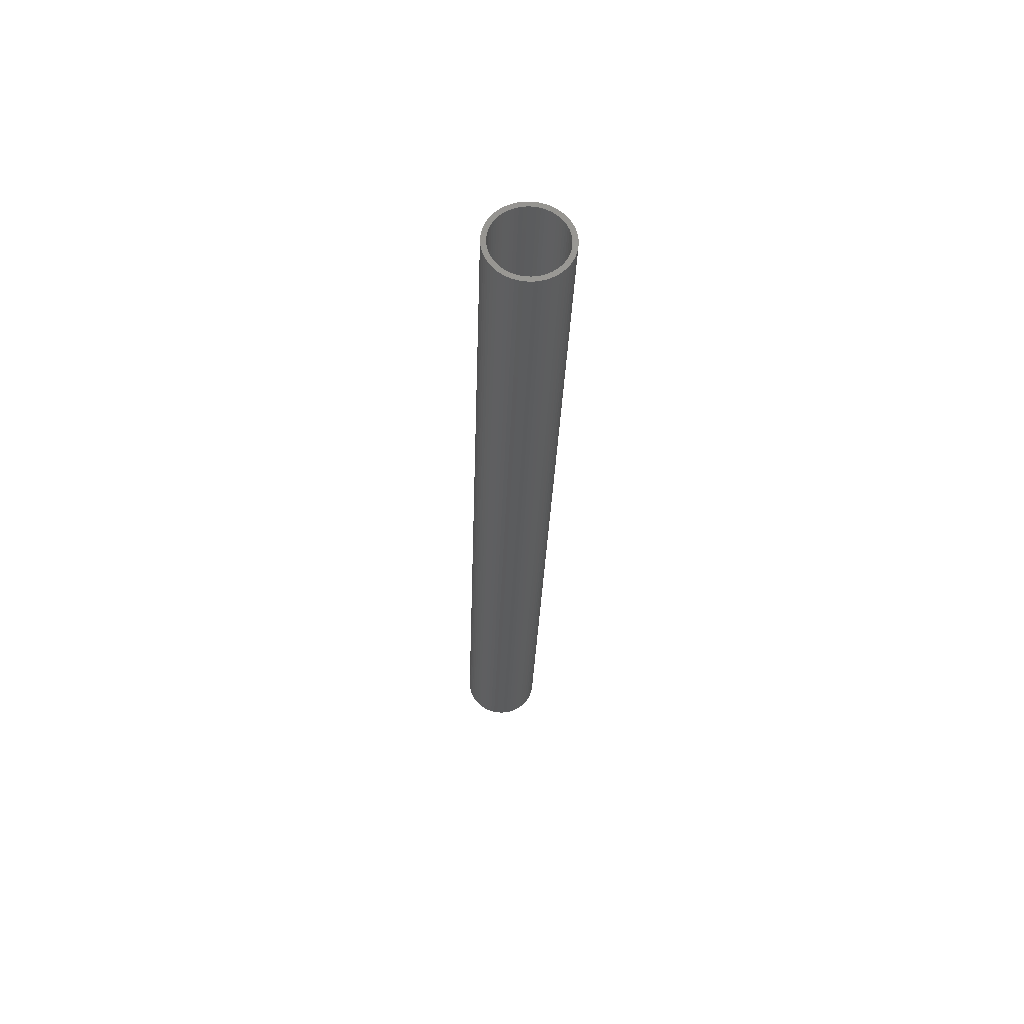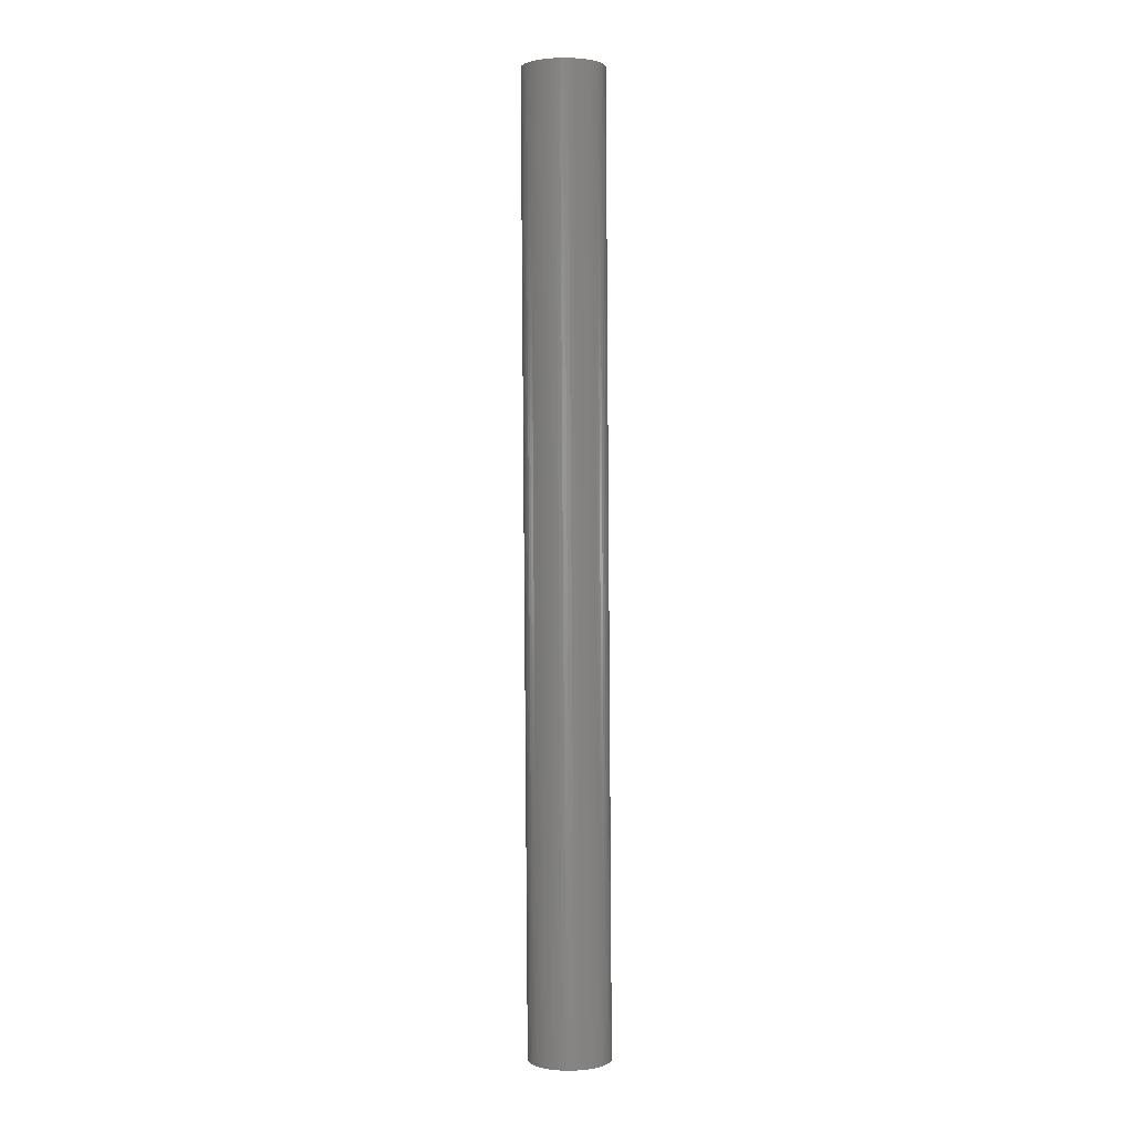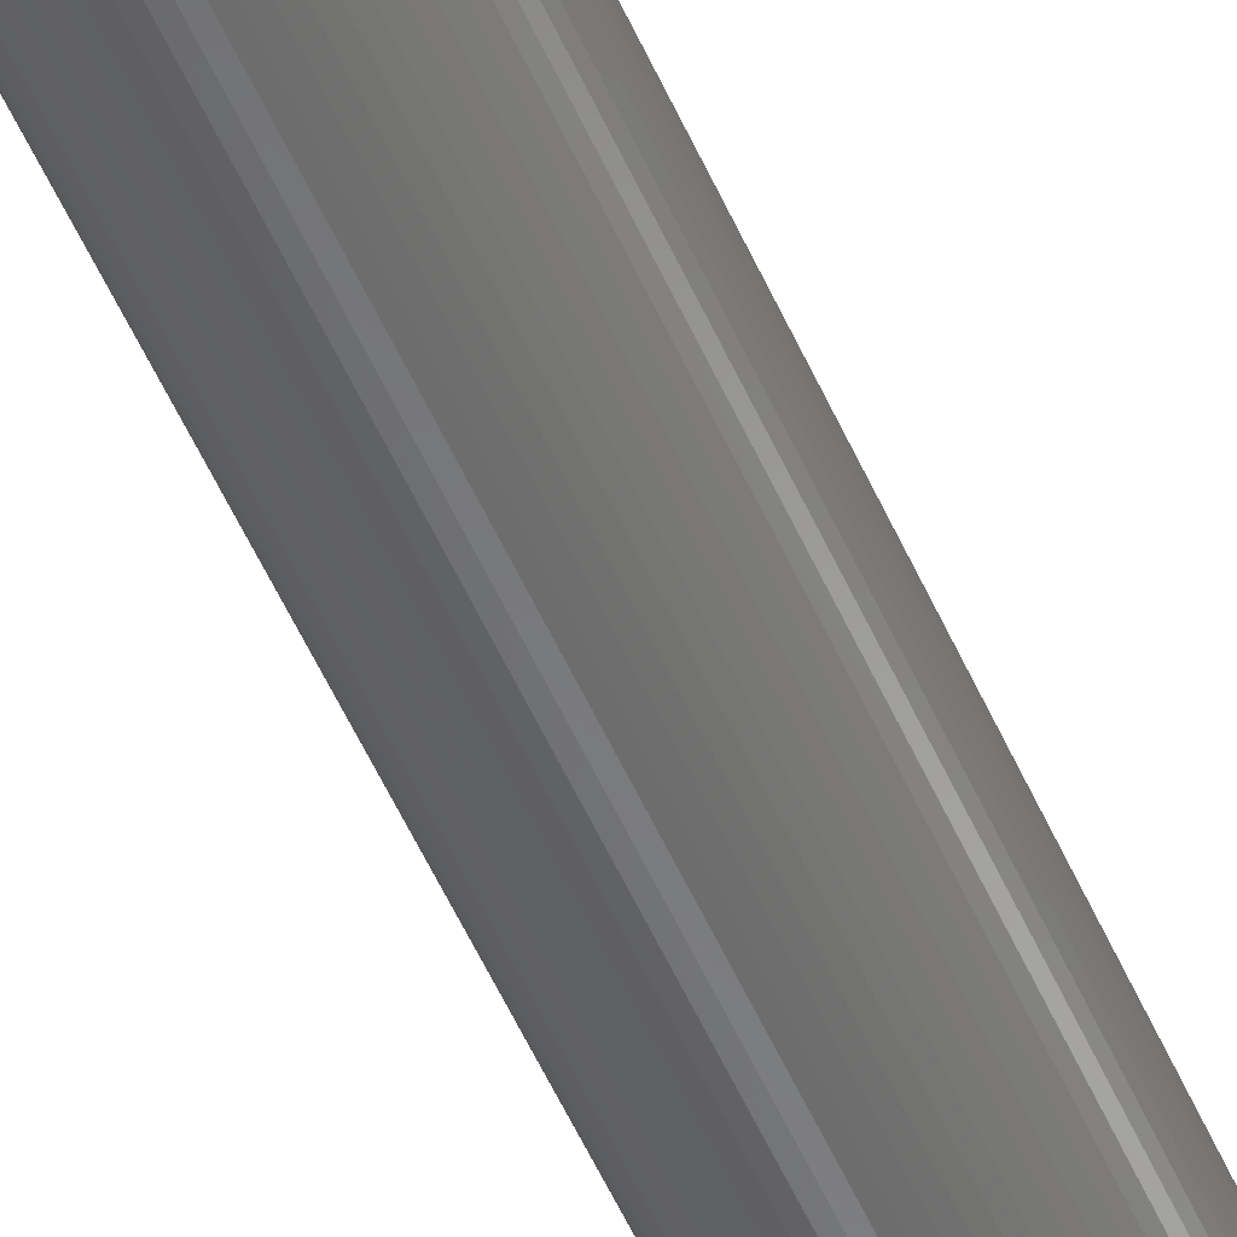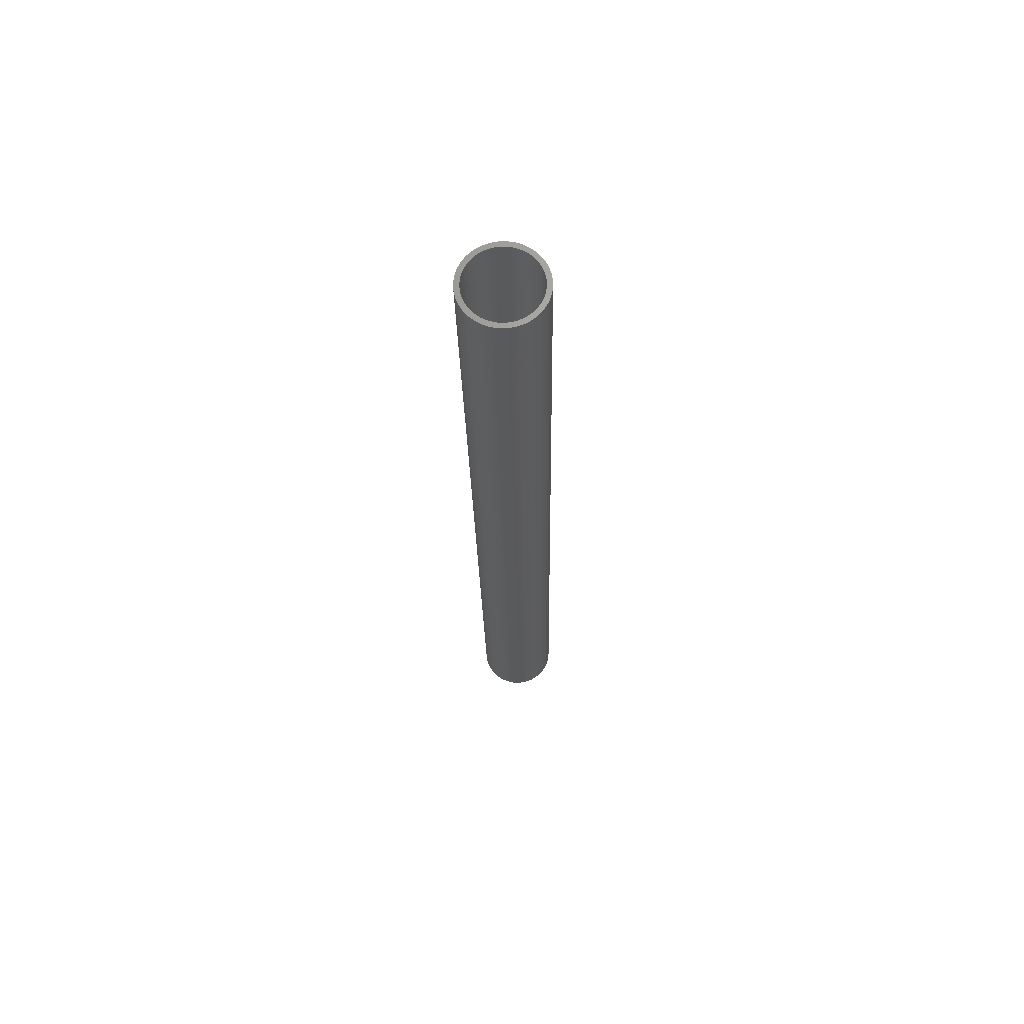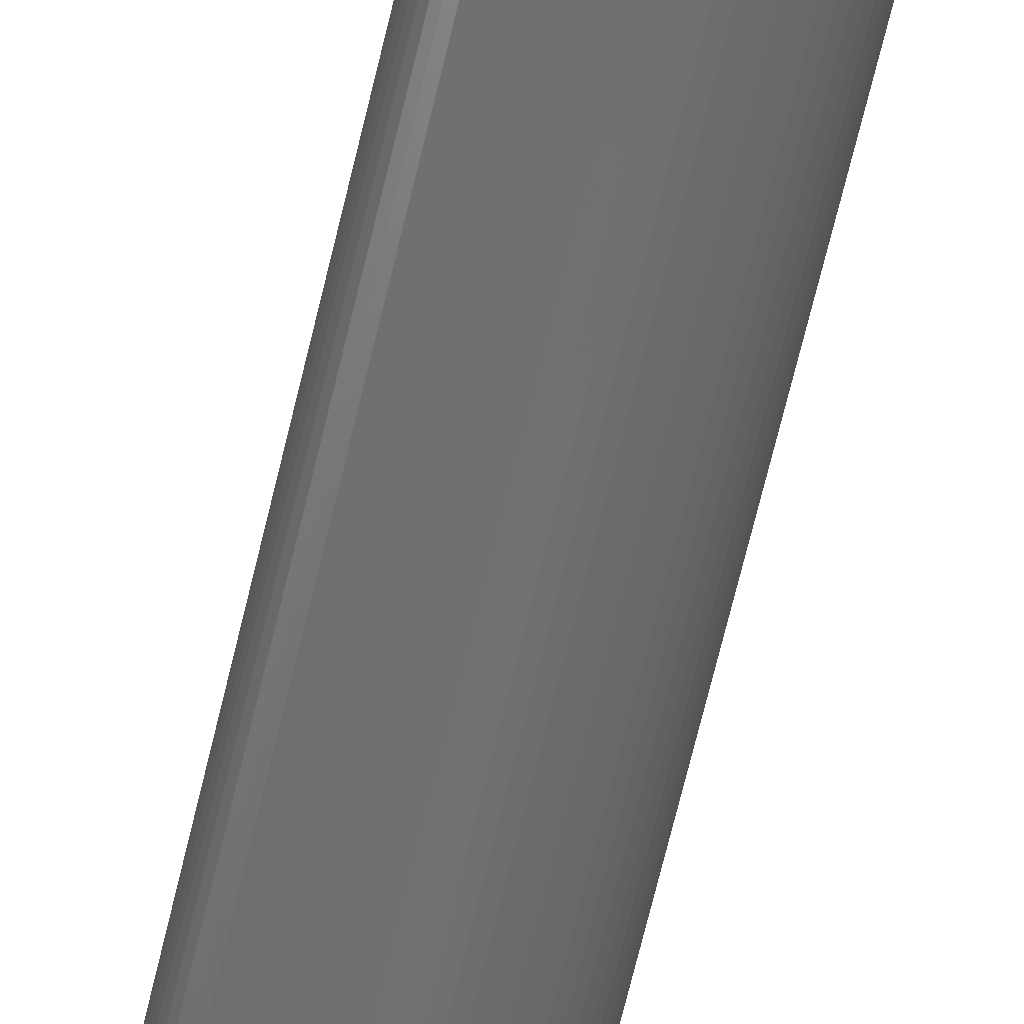
<metadata>
{"format":"stl","ext":"stl","renderer":"f3d","projection":"perspective","resolution":1024,"background":"white","views":[{"elev":60.4,"azim":-136.3,"up":"+Y"},{"elev":3.8,"azim":81.0,"up":"+Y"},{"elev":-55.5,"azim":26.3,"up":"+Z"},{"elev":64.9,"azim":-68.5,"up":"+Y"},{"elev":-62.3,"azim":169.6,"up":"+Z"}]}
</metadata>
<code>
# stl→obj: 248 verts, 496 faces
v 60.78 25.19 15.74
v 60.85 25.19 15.75
v 61.16 25.2 15.75
v 61.09 25.2 15.72
v 61.02 25.2 15.69
v 60.94 25.19 15.67
v 60.86 25.19 15.65
v 60.79 25.19 15.64
v 60.71 25.18 15.64
v 60.63 25.18 15.65
v 60.55 25.18 15.67
v 60.48 25.17 15.69
v 60.41 25.17 15.72
v 60.71 25.18 15.74
v 60.35 25.17 17.13
v 60.72 25.18 17.24
v 60.72 25.18 17.14
v 60.65 25.18 17.13
v 60.58 25.18 17.12
v 60.51 25.17 17.1
v 60.28 25.17 17.09
v 60.42 25.17 17.17
v 60.49 25.17 17.2
v 60.56 25.18 17.22
v 60.64 25.18 17.23
v 61.1 25.2 17.16
v 61.17 25.2 17.12
v 60.94 25.19 17.12
v 60.87 25.19 17.13
v 60.8 25.19 17.14
v 60.8 25.19 17.24
v 60.88 25.19 17.23
v 60.95 25.19 17.22
v 61.03 25.2 17.19
v 60.64 25.18 15.75
v 60.34 25.17 15.76
v 60.56 25.18 15.77
v 60.5 25.17 15.79
v 60.27 25.16 15.8
v 60.43 25.17 15.82
v 60.37 25.17 15.86
v 60.21 25.16 15.85
v 60.31 25.17 15.9
v 60.16 25.16 15.91
v 60.25 25.16 15.95
v 60.11 25.16 15.97
v 60.21 25.16 16.01
v 60.06 25.16 16.04
v 60.16 25.16 16.07
v 60.13 25.16 16.13
v 60.03 25.15 16.11
v 60.1 25.16 16.2
v 60 25.15 16.18
v 60.08 25.16 16.27
v 59.98 25.15 16.25
v 60.06 25.16 16.34
v 59.96 25.15 16.33
v 60.05 25.16 16.41
v 59.95 25.15 16.41
v 60.06 25.16 16.49
v 59.96 25.15 16.49
v 60.06 25.16 16.56
v 59.96 25.15 16.57
v 60.08 25.16 16.63
v 59.98 25.15 16.64
v 60.1 25.16 16.7
v 60 25.15 16.72
v 60.13 25.16 16.77
v 60.03 25.16 16.79
v 60.17 25.16 16.83
v 60.07 25.16 16.86
v 60.21 25.16 16.89
v 60.26 25.16 16.94
v 60.11 25.16 16.92
v 60.32 25.17 16.99
v 60.17 25.16 16.98
v 60.38 25.17 17.03
v 60.22 25.16 17.04
v 60.44 25.17 17.07
v 61.22 25.2 15.8
v 60.93 25.19 15.77
v 61 25.2 15.79
v 61.28 25.21 15.85
v 61.06 25.2 15.82
v 61.13 25.2 15.85
v 61.34 25.21 15.9
v 61.19 25.2 15.89
v 61.39 25.21 15.96
v 61.24 25.21 15.94
v 61.43 25.21 16.03
v 61.29 25.21 16
v 61.47 25.21 16.1
v 61.33 25.21 16.06
v 61.37 25.21 16.12
v 61.5 25.22 16.17
v 61.4 25.21 16.18
v 61.53 25.22 16.24
v 61.43 25.21 16.25
v 61.54 25.22 16.32
v 61.44 25.21 16.33
v 61.55 25.22 16.4
v 61.45 25.21 16.4
v 61.55 25.22 16.48
v 61.45 25.21 16.47
v 61.54 25.22 16.55
v 61.44 25.21 16.54
v 61.53 25.22 16.63
v 61.43 25.21 16.62
v 61.51 25.22 16.71
v 61.41 25.21 16.69
v 61.48 25.22 16.78
v 61.38 25.21 16.75
v 61.44 25.21 16.85
v 61.34 25.21 16.82
v 61.4 25.21 16.91
v 61.3 25.21 16.88
v 61.25 25.21 16.93
v 61.35 25.21 16.97
v 61.2 25.2 16.98
v 61.29 25.21 17.03
v 61.14 25.2 17.02
v 61.23 25.2 17.08
v 61.08 25.2 17.06
v 61.01 25.2 17.09
v 61.56 6.502 15.74
v 61.49 6.499 15.74
v 61.18 6.487 15.72
v 61.26 6.49 15.69
v 61.33 6.493 15.67
v 61.41 6.496 15.65
v 61.48 6.499 15.64
v 61.56 6.502 15.64
v 61.64 6.506 15.65
v 61.72 6.509 15.67
v 61.79 6.512 15.69
v 61.87 6.515 15.72
v 61.93 6.518 15.75
v 61.63 6.505 15.75
v 61.12 6.484 17.13
v 61.06 6.482 17.09
v 61.29 6.491 17.1
v 61.36 6.494 17.12
v 61.43 6.497 17.13
v 61.5 6.5 17.14
v 61.5 6.5 17.24
v 61.42 6.496 17.23
v 61.34 6.493 17.22
v 61.27 6.49 17.2
v 61.19 6.487 17.17
v 61.88 6.516 17.16
v 61.57 6.503 17.14
v 61.65 6.506 17.13
v 61.72 6.509 17.12
v 61.95 6.518 17.12
v 61.8 6.513 17.19
v 61.73 6.509 17.22
v 61.65 6.506 17.23
v 61.57 6.503 17.24
v 61.34 6.493 15.77
v 61.11 6.484 15.76
v 61.41 6.496 15.75
v 61.21 6.488 15.82
v 61.05 6.481 15.8
v 61.27 6.49 15.79
v 60.94 6.477 16.07
v 60.84 6.472 16.04
v 60.98 6.478 16.01
v 60.88 6.474 15.97
v 61.03 6.48 15.95
v 60.93 6.476 15.91
v 61.08 6.483 15.9
v 60.99 6.479 15.85
v 61.14 6.485 15.86
v 60.99 6.479 16.89
v 60.85 6.473 16.86
v 60.95 6.477 16.83
v 60.81 6.471 16.79
v 60.91 6.475 16.77
v 60.78 6.47 16.72
v 60.88 6.474 16.7
v 60.76 6.469 16.64
v 60.86 6.473 16.63
v 60.74 6.468 16.57
v 60.84 6.472 16.56
v 60.73 6.468 16.49
v 60.83 6.472 16.49
v 60.73 6.468 16.41
v 60.83 6.472 16.41
v 60.74 6.468 16.33
v 60.84 6.472 16.34
v 60.75 6.469 16.25
v 60.85 6.473 16.27
v 60.78 6.47 16.18
v 60.87 6.474 16.2
v 60.81 6.471 16.11
v 60.9 6.475 16.13
v 61.22 6.488 17.07
v 61 6.479 17.04
v 61.16 6.486 17.03
v 60.94 6.477 16.98
v 61.1 6.483 16.99
v 60.89 6.475 16.92
v 61.04 6.481 16.94
v 61.77 6.511 15.79
v 61.7 6.508 15.77
v 62 6.521 15.8
v 61.9 6.517 15.85
v 61.84 6.514 15.82
v 62.06 6.523 15.85
v 62.15 6.527 16.12
v 62.11 6.525 16.06
v 62.25 6.531 16.1
v 62.07 6.523 16
v 62.21 6.529 16.03
v 62.02 6.521 15.94
v 62.17 6.528 15.96
v 61.96 6.519 15.89
v 62.12 6.526 15.9
v 62.03 6.522 16.93
v 62.08 6.524 16.88
v 62.17 6.528 16.91
v 62.12 6.526 16.82
v 62.22 6.53 16.85
v 62.16 6.527 16.75
v 62.25 6.531 16.78
v 62.18 6.528 16.69
v 62.28 6.532 16.71
v 62.21 6.529 16.62
v 62.31 6.533 16.63
v 62.22 6.53 16.54
v 62.32 6.534 16.55
v 62.23 6.53 16.47
v 62.33 6.534 16.48
v 62.23 6.53 16.4
v 62.33 6.534 16.4
v 62.22 6.53 16.33
v 62.32 6.534 16.32
v 62.2 6.529 16.25
v 62.3 6.533 16.24
v 62.18 6.528 16.18
v 62.28 6.532 16.17
v 61.79 6.512 17.09
v 61.85 6.515 17.06
v 62.01 6.521 17.08
v 61.92 6.517 17.02
v 62.07 6.524 17.03
v 61.97 6.52 16.98
v 62.13 6.526 16.97
f 1 2 3
f 1 3 4
f 1 4 5
f 1 5 6
f 1 6 7
f 1 7 8
f 1 8 9
f 1 9 10
f 1 10 11
f 1 11 12
f 1 12 13
f 1 13 14
f 15 16 17
f 15 17 18
f 15 18 19
f 15 19 20
f 15 20 21
f 16 15 22
f 16 22 23
f 16 23 24
f 16 24 25
f 26 27 28
f 26 28 29
f 26 29 30
f 26 30 17
f 16 31 32
f 16 32 33
f 16 33 34
f 16 34 26
f 16 26 17
f 14 13 35
f 35 13 36
f 35 36 37
f 37 36 38
f 38 36 39
f 38 39 40
f 40 39 41
f 41 39 42
f 41 42 43
f 43 42 44
f 43 44 45
f 45 44 46
f 45 46 47
f 47 46 48
f 47 48 49
f 49 48 50
f 50 48 51
f 50 51 52
f 52 51 53
f 52 53 54
f 54 53 55
f 54 55 56
f 56 55 57
f 56 57 58
f 58 57 59
f 58 59 60
f 60 59 61
f 60 61 62
f 62 61 63
f 62 63 64
f 64 63 65
f 64 65 66
f 66 65 67
f 66 67 68
f 68 67 69
f 68 69 70
f 70 69 71
f 70 71 72
f 72 71 73
f 73 71 74
f 73 74 75
f 75 74 76
f 75 76 77
f 77 76 78
f 77 78 79
f 79 78 21
f 79 21 20
f 3 2 80
f 80 2 81
f 80 81 82
f 80 82 83
f 83 82 84
f 83 84 85
f 83 85 86
f 86 85 87
f 86 87 88
f 88 87 89
f 88 89 90
f 90 89 91
f 90 91 92
f 92 91 93
f 92 93 94
f 92 94 95
f 95 94 96
f 95 96 97
f 97 96 98
f 97 98 99
f 99 98 100
f 99 100 101
f 101 100 102
f 101 102 103
f 103 102 104
f 103 104 105
f 105 104 106
f 105 106 107
f 107 106 108
f 107 108 109
f 109 108 110
f 109 110 111
f 111 110 112
f 111 112 113
f 113 112 114
f 113 114 115
f 115 114 116
f 115 116 117
f 115 117 118
f 118 117 119
f 118 119 120
f 120 119 121
f 120 121 122
f 122 121 123
f 122 123 27
f 27 123 124
f 27 124 28
f 125 126 127
f 125 127 128
f 125 128 129
f 125 129 130
f 125 130 131
f 125 131 132
f 125 132 133
f 125 133 134
f 125 134 135
f 125 135 136
f 125 136 137
f 125 137 138
f 139 140 141
f 139 141 142
f 139 142 143
f 139 143 144
f 139 144 145
f 145 146 147
f 145 147 148
f 145 148 149
f 145 149 139
f 150 144 151
f 150 151 152
f 150 152 153
f 150 153 154
f 145 144 150
f 145 150 155
f 145 155 156
f 145 156 157
f 145 157 158
f 159 160 161
f 161 160 127
f 161 127 126
f 162 163 164
f 164 163 160
f 164 160 159
f 165 166 167
f 167 166 168
f 167 168 169
f 169 168 170
f 169 170 171
f 171 170 172
f 171 172 173
f 173 172 163
f 173 163 162
f 174 175 176
f 176 175 177
f 176 177 178
f 178 177 179
f 178 179 180
f 180 179 181
f 180 181 182
f 182 181 183
f 182 183 184
f 184 183 185
f 184 185 186
f 186 185 187
f 186 187 188
f 188 187 189
f 188 189 190
f 190 189 191
f 190 191 192
f 192 191 193
f 192 193 194
f 194 193 195
f 194 195 196
f 196 195 166
f 196 166 165
f 141 140 197
f 197 140 198
f 197 198 199
f 199 198 200
f 199 200 201
f 201 200 202
f 201 202 203
f 203 202 175
f 203 175 174
f 204 205 206
f 206 205 138
f 206 138 137
f 207 208 209
f 209 208 204
f 209 204 206
f 210 211 212
f 212 211 213
f 212 213 214
f 214 213 215
f 214 215 216
f 216 215 217
f 216 217 218
f 218 217 207
f 218 207 209
f 219 220 221
f 221 220 222
f 221 222 223
f 223 222 224
f 223 224 225
f 225 224 226
f 225 226 227
f 227 226 228
f 227 228 229
f 229 228 230
f 229 230 231
f 231 230 232
f 231 232 233
f 233 232 234
f 233 234 235
f 235 234 236
f 235 236 237
f 237 236 238
f 237 238 239
f 239 238 240
f 239 240 241
f 241 240 210
f 241 210 212
f 153 242 154
f 154 242 243
f 154 243 244
f 244 243 245
f 244 245 246
f 246 245 247
f 246 247 248
f 248 247 219
f 248 219 221
f 125 14 126
f 126 14 35
f 126 35 161
f 161 35 37
f 161 37 159
f 159 37 38
f 159 38 164
f 164 38 40
f 164 40 162
f 162 40 41
f 162 41 173
f 173 41 43
f 173 43 171
f 171 43 45
f 171 45 169
f 169 45 47
f 169 47 167
f 167 47 49
f 167 49 165
f 165 49 50
f 165 50 196
f 196 50 52
f 196 52 194
f 194 52 54
f 194 54 192
f 192 54 56
f 192 56 190
f 190 56 58
f 190 58 188
f 14 125 1
f 1 125 138
f 1 138 2
f 2 138 205
f 2 205 81
f 81 205 204
f 81 204 82
f 82 204 208
f 82 208 84
f 84 208 207
f 84 207 85
f 85 207 217
f 85 217 87
f 87 217 215
f 87 215 89
f 89 215 213
f 89 213 91
f 91 213 211
f 91 211 93
f 93 211 210
f 93 210 94
f 94 210 240
f 94 240 96
f 96 240 238
f 96 238 98
f 98 238 236
f 98 236 100
f 100 236 234
f 100 234 102
f 102 234 232
f 102 232 104
f 144 30 151
f 151 30 29
f 151 29 152
f 152 29 28
f 152 28 153
f 153 28 124
f 153 124 242
f 242 124 123
f 242 123 243
f 243 123 121
f 243 121 245
f 245 121 119
f 245 119 247
f 247 119 117
f 247 117 219
f 219 117 116
f 219 116 220
f 220 116 114
f 220 114 222
f 222 114 112
f 222 112 224
f 224 112 110
f 224 110 226
f 226 110 108
f 226 108 228
f 228 108 106
f 228 106 230
f 230 106 104
f 230 104 232
f 30 144 17
f 17 144 143
f 17 143 18
f 18 143 142
f 18 142 19
f 19 142 141
f 19 141 20
f 20 141 197
f 20 197 79
f 79 197 199
f 79 199 77
f 77 199 201
f 77 201 75
f 75 201 203
f 75 203 73
f 73 203 174
f 73 174 72
f 72 174 176
f 72 176 70
f 70 176 178
f 70 178 68
f 68 178 180
f 68 180 66
f 66 180 182
f 66 182 64
f 64 182 184
f 64 184 62
f 62 184 186
f 62 186 60
f 60 186 188
f 60 188 58
f 233 103 231
f 231 103 105
f 231 105 229
f 229 105 107
f 229 107 227
f 227 107 109
f 227 109 225
f 225 109 111
f 225 111 223
f 223 111 113
f 223 113 221
f 221 113 115
f 221 115 248
f 248 115 118
f 248 118 246
f 246 118 120
f 246 120 244
f 244 120 122
f 244 122 154
f 154 122 27
f 154 27 150
f 150 27 26
f 150 26 155
f 155 26 34
f 155 34 156
f 156 34 33
f 156 33 157
f 157 33 32
f 157 32 158
f 158 32 31
f 158 31 145
f 145 31 16
f 145 16 146
f 146 16 25
f 146 25 147
f 147 25 24
f 147 24 148
f 148 24 23
f 148 23 149
f 149 23 22
f 149 22 139
f 139 22 15
f 139 15 140
f 140 15 21
f 140 21 198
f 198 21 78
f 198 78 200
f 200 78 76
f 200 76 202
f 202 76 74
f 202 74 175
f 175 74 71
f 175 71 177
f 177 71 69
f 177 69 179
f 179 69 67
f 179 67 181
f 181 67 65
f 181 65 183
f 183 65 63
f 183 63 185
f 185 63 61
f 185 61 187
f 187 61 59
f 187 59 189
f 189 59 57
f 189 57 191
f 191 57 55
f 191 55 193
f 193 55 53
f 193 53 195
f 195 53 51
f 195 51 166
f 166 51 48
f 166 48 168
f 168 48 46
f 168 46 170
f 170 46 44
f 170 44 172
f 172 44 42
f 172 42 163
f 163 42 39
f 163 39 160
f 160 39 36
f 160 36 127
f 127 36 13
f 127 13 128
f 128 13 12
f 128 12 129
f 129 12 11
f 129 11 130
f 130 11 10
f 130 10 131
f 131 10 9
f 131 9 132
f 132 9 8
f 132 8 133
f 133 8 7
f 133 7 134
f 134 7 6
f 134 6 135
f 135 6 5
f 135 5 136
f 136 5 4
f 136 4 137
f 137 4 3
f 137 3 206
f 206 3 80
f 206 80 209
f 209 80 83
f 209 83 218
f 218 83 86
f 218 86 216
f 216 86 88
f 216 88 214
f 214 88 90
f 214 90 212
f 212 90 92
f 212 92 241
f 241 92 95
f 241 95 239
f 239 95 97
f 239 97 237
f 237 97 99
f 237 99 235
f 235 99 101
f 235 101 233
f 233 101 103

</code>
